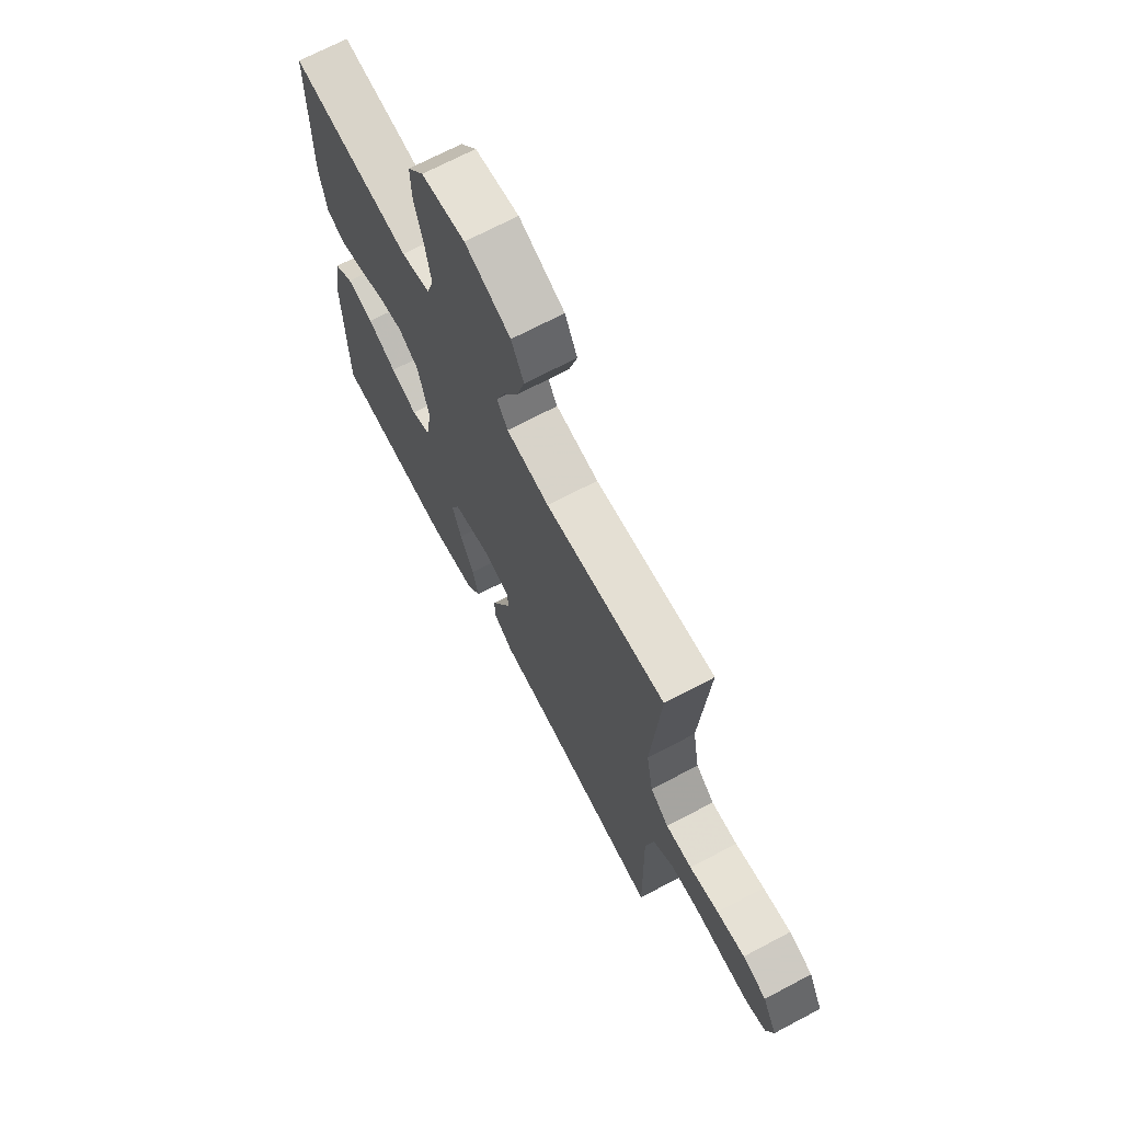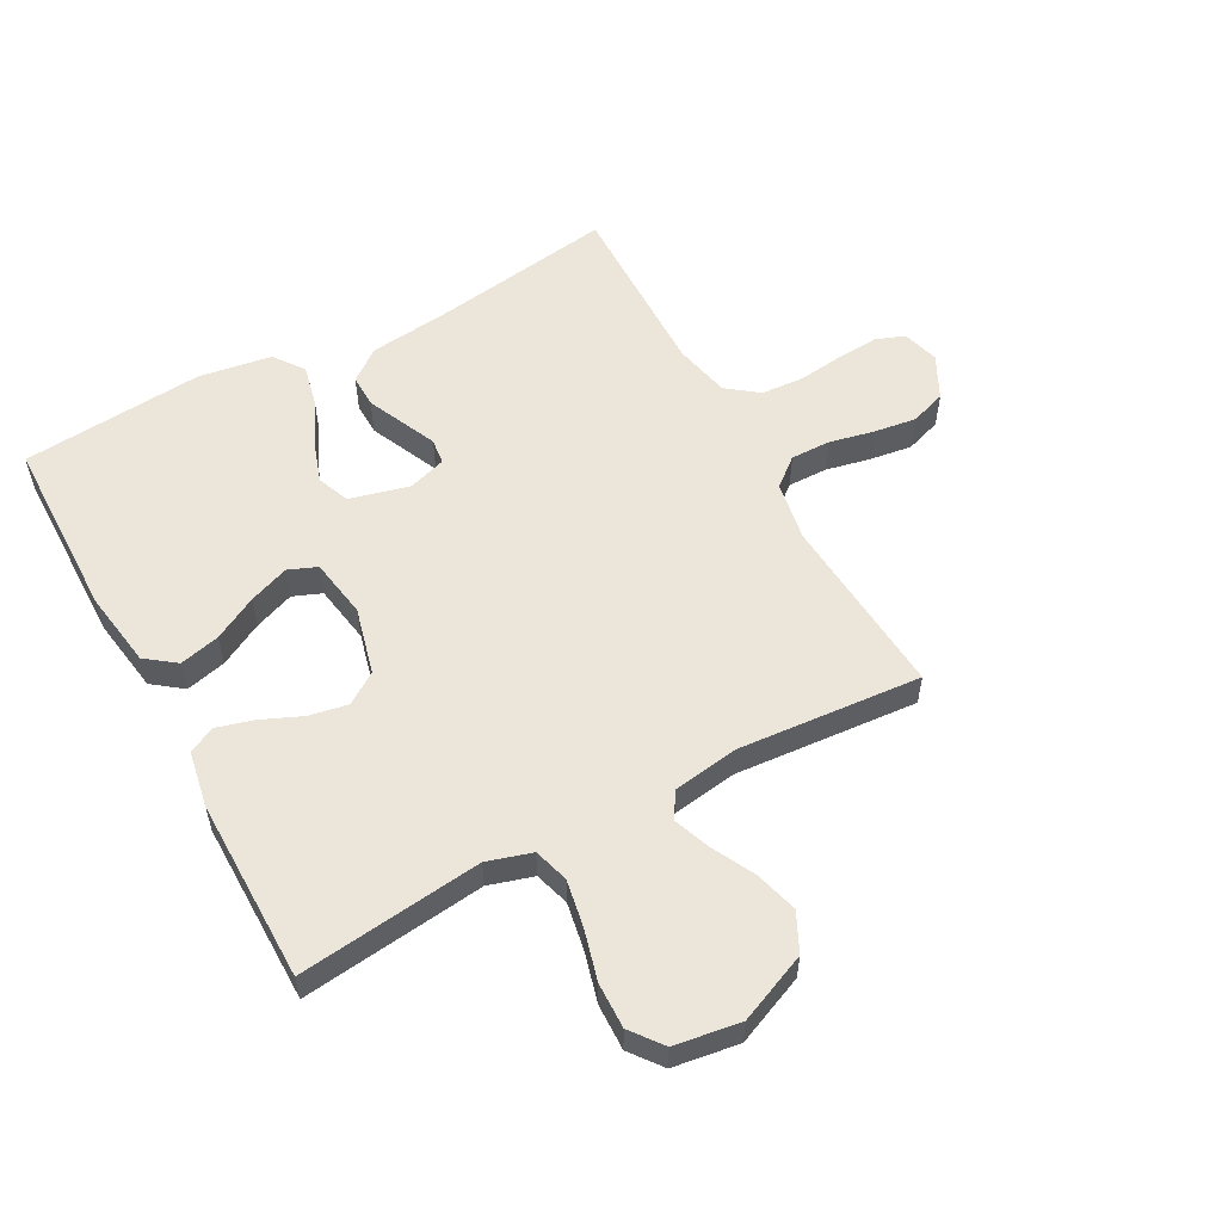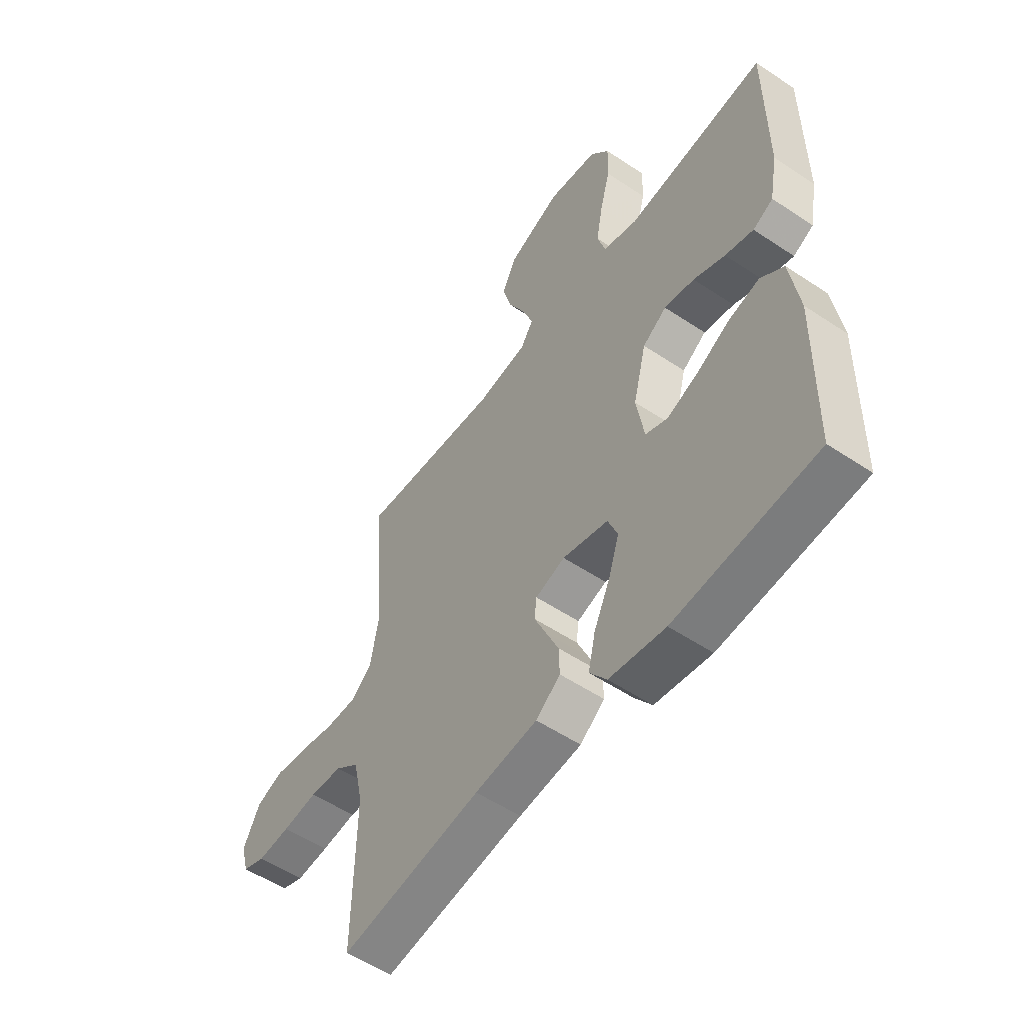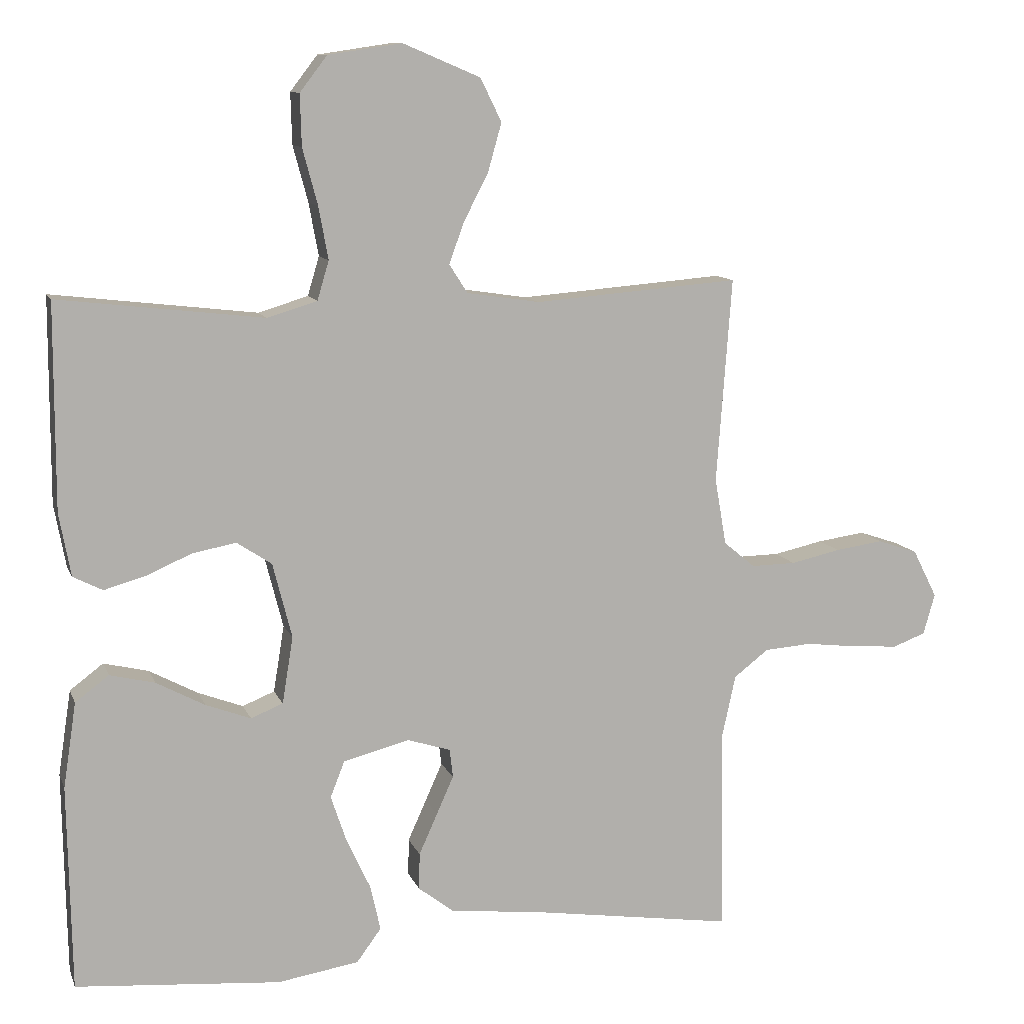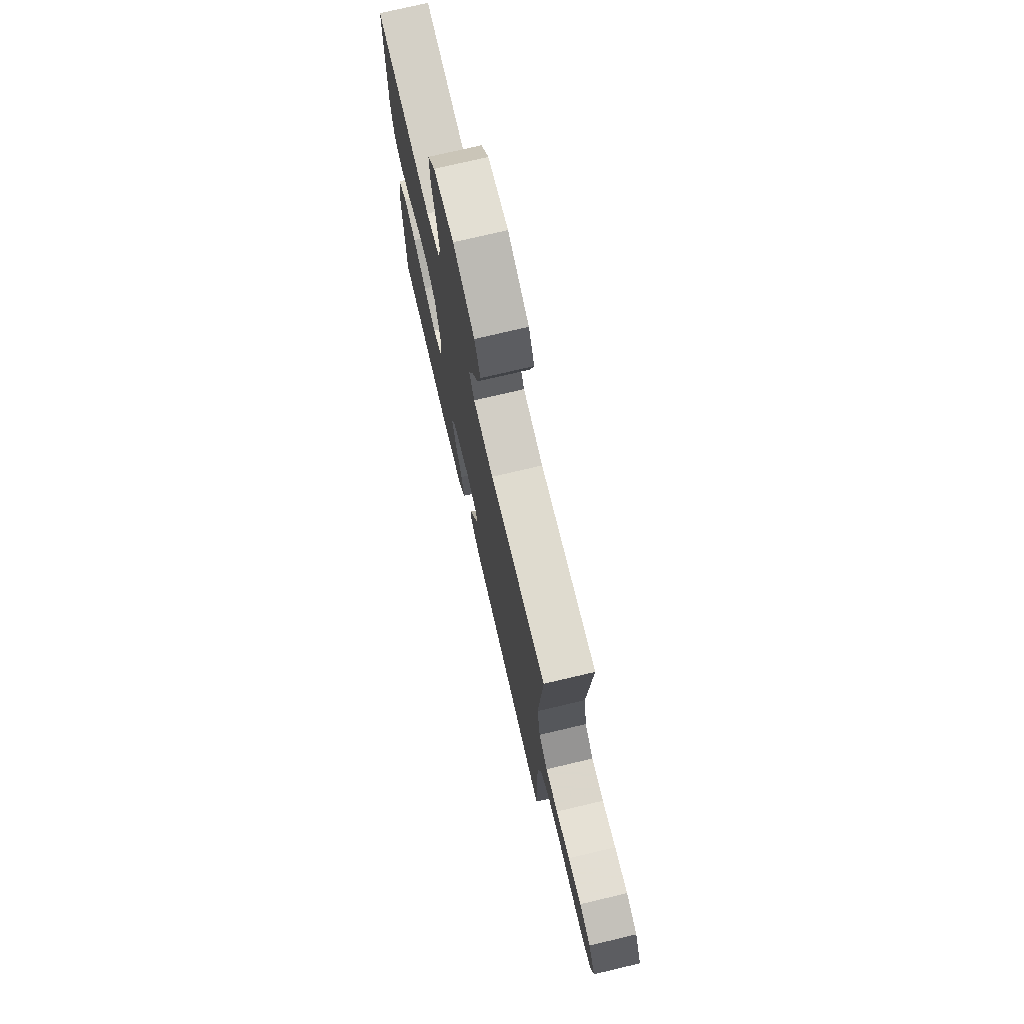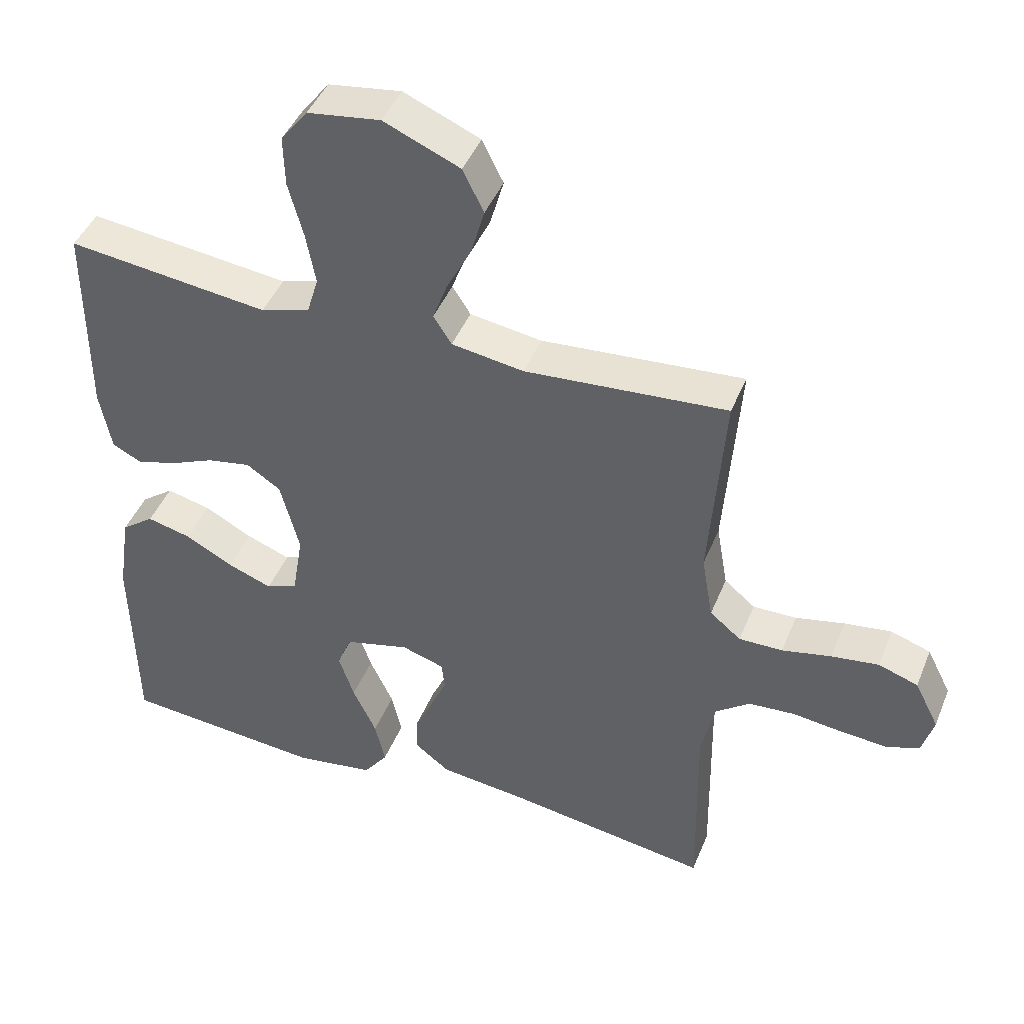
<metadata>
{"format":"obj","ext":"obj","renderer":"f3d","projection":"perspective","resolution":1024,"background":"white","views":[{"elev":69.6,"azim":62.1,"up":"+Z"},{"elev":55.8,"azim":-28.6,"up":"+Y"},{"elev":-54.5,"azim":-125.3,"up":"+Z"},{"elev":10.8,"azim":-15.8,"up":"+Z"},{"elev":74.5,"azim":76.7,"up":"+Z"},{"elev":44.3,"azim":21.3,"up":"+Z"}]}
</metadata>
<code>
v 0.5 0.07 0.5
v 0.478 0.07 0.2
v 0.495 0.07 0.102
v 0.541 0.07 0.064
v 0.606 0.07 0.065
v 0.679 0.07 0.081
v 0.749 0.07 0.091
v 0.808 0.07 0.071
v 0.844 0.07 0
v 0.827 0.07 -0.06
v 0.779 0.07 -0.078
v 0.71 0.07 -0.073
v 0.635 0.07 -0.064
v 0.566 0.07 -0.069
v 0.515 0.07 -0.108
v 0.495 0.07 -0.2
v 0.5 0.07 -0.5
v 0.2 0.07 -0.455
v 0.067 0.07 -0.44
v 0.015 0.07 -0.4
v 0.016 0.07 -0.346
v 0.043 0.07 -0.286
v 0.068 0.07 -0.23
v 0.063 0.07 -0.188
v 0 0.07 -0.168
v -0.097 0.07 -0.193
v -0.118 0.07 -0.246
v -0.095 0.07 -0.315
v -0.06 0.07 -0.39
v -0.045 0.07 -0.457
v -0.081 0.07 -0.506
v -0.2 0.07 -0.525
v -0.5 0.07 -0.5
v -0.505 0.07 -0.2
v -0.486 0.07 -0.075
v -0.437 0.07 -0.038
v -0.371 0.07 -0.054
v -0.3 0.07 -0.092
v -0.234 0.07 -0.117
v -0.187 0.07 -0.098
v -0.171 0.07 0
v -0.199 0.07 0.11
v -0.25 0.07 0.144
v -0.314 0.07 0.132
v -0.381 0.07 0.103
v -0.441 0.07 0.086
v -0.484 0.07 0.108
v -0.501 0.07 0.2
v -0.5 0.07 0.5
v -0.2 0.07 0.465
v -0.127 0.07 0.487
v -0.11 0.07 0.544
v -0.124 0.07 0.621
v -0.146 0.07 0.703
v -0.148 0.07 0.778
v -0.108 0.07 0.83
v 0 0.07 0.846
v 0.113 0.07 0.798
v 0.144 0.07 0.735
v 0.124 0.07 0.664
v 0.088 0.07 0.594
v 0.066 0.07 0.534
v 0.093 0.07 0.492
v 0.2 0.07 0.476
v 0.5 0 0.5
v 0.478 0 0.2
v 0.495 0 0.102
v 0.541 0 0.064
v 0.606 0 0.065
v 0.679 0 0.081
v 0.749 0 0.091
v 0.808 0 0.071
v 0.844 0 0
v 0.827 0 -0.06
v 0.779 0 -0.078
v 0.71 0 -0.073
v 0.635 0 -0.064
v 0.566 0 -0.069
v 0.515 0 -0.108
v 0.495 0 -0.2
v 0.5 0 -0.5
v 0.2 0 -0.455
v 0.067 0 -0.44
v 0.015 0 -0.4
v 0.016 0 -0.346
v 0.043 0 -0.286
v 0.068 0 -0.23
v 0.063 0 -0.188
v 0 0 -0.168
v -0.097 0 -0.193
v -0.118 0 -0.246
v -0.095 0 -0.315
v -0.06 0 -0.39
v -0.045 0 -0.457
v -0.081 0 -0.506
v -0.2 0 -0.525
v -0.5 0 -0.5
v -0.505 0 -0.2
v -0.486 0 -0.075
v -0.437 0 -0.038
v -0.371 0 -0.054
v -0.3 0 -0.092
v -0.234 0 -0.117
v -0.187 0 -0.098
v -0.171 0 0
v -0.199 0 0.11
v -0.25 0 0.144
v -0.314 0 0.132
v -0.381 0 0.103
v -0.441 0 0.086
v -0.484 0 0.108
v -0.501 0 0.2
v -0.5 0 0.5
v -0.2 0 0.465
v -0.127 0 0.487
v -0.11 0 0.544
v -0.124 0 0.621
v -0.146 0 0.703
v -0.148 0 0.778
v -0.108 0 0.83
v 0 0 0.846
v 0.113 0 0.798
v 0.144 0 0.735
v 0.124 0 0.664
v 0.088 0 0.594
v 0.066 0 0.534
v 0.093 0 0.492
v 0.2 0 0.476
f 59 60 61
f 58 59 61
f 57 58 61
f 56 57 61
f 55 56 61
f 54 55 61
f 53 54 61
f 52 53 61 62
f 51 52 62 63
f 48 49 50
f 47 48 50
f 46 47 50
f 45 46 50
f 44 45 50
f 51 63 64
f 50 51 64
f 44 50 64
f 43 44 64
f 36 37 38
f 35 36 38
f 34 35 38
f 33 34 38
f 32 33 38
f 31 32 38
f 30 31 38
f 29 30 38
f 28 29 38
f 27 28 38 39
f 26 27 39 40
f 20 21 22
f 19 20 22
f 18 19 22
f 18 22 23
f 17 18 23
f 16 17 23
f 15 16 23 24
f 11 12 13
f 10 11 13
f 9 10 13
f 8 9 13
f 7 8 13
f 6 7 13
f 5 6 13
f 4 5 13 14
f 15 24 25
f 14 15 25
f 4 14 25
f 3 4 25
f 64 1 2
f 43 64 2
f 42 43 2
f 3 25 26
f 2 3 26
f 42 2 26
f 41 42 26
f 26 40 41
f 125 124 123
f 125 123 122
f 125 122 121
f 125 121 120
f 125 120 119
f 125 119 118
f 125 118 117
f 126 125 117 116
f 127 126 116 115
f 114 113 112
f 114 112 111
f 114 111 110
f 114 110 109
f 114 109 108
f 128 127 115
f 128 115 114
f 128 114 108
f 128 108 107
f 102 101 100
f 102 100 99
f 102 99 98
f 102 98 97
f 102 97 96
f 102 96 95
f 102 95 94
f 102 94 93
f 102 93 92
f 103 102 92 91
f 104 103 91 90
f 86 85 84
f 86 84 83
f 86 83 82
f 87 86 82
f 87 82 81
f 87 81 80
f 88 87 80 79
f 77 76 75
f 77 75 74
f 77 74 73
f 77 73 72
f 77 72 71
f 77 71 70
f 77 70 69
f 78 77 69 68
f 89 88 79
f 89 79 78
f 89 78 68
f 89 68 67
f 66 65 128
f 66 128 107
f 66 107 106
f 90 89 67
f 90 67 66
f 90 66 106
f 90 106 105
f 105 104 90
f 1 65 66 2
f 2 66 67 3
f 3 67 68 4
f 4 68 69 5
f 5 69 70 6
f 6 70 71 7
f 7 71 72 8
f 8 72 73 9
f 9 73 74 10
f 10 74 75 11
f 11 75 76 12
f 12 76 77 13
f 13 77 78 14
f 14 78 79 15
f 15 79 80 16
f 16 80 81 17
f 17 81 82 18
f 18 82 83 19
f 19 83 84 20
f 20 84 85 21
f 21 85 86 22
f 22 86 87 23
f 23 87 88 24
f 24 88 89 25
f 25 89 90 26
f 26 90 91 27
f 27 91 92 28
f 28 92 93 29
f 29 93 94 30
f 30 94 95 31
f 31 95 96 32
f 32 96 97 33
f 33 97 98 34
f 34 98 99 35
f 35 99 100 36
f 36 100 101 37
f 37 101 102 38
f 38 102 103 39
f 39 103 104 40
f 40 104 105 41
f 41 105 106 42
f 42 106 107 43
f 43 107 108 44
f 44 108 109 45
f 45 109 110 46
f 46 110 111 47
f 47 111 112 48
f 48 112 113 49
f 49 113 114 50
f 50 114 115 51
f 51 115 116 52
f 52 116 117 53
f 53 117 118 54
f 54 118 119 55
f 55 119 120 56
f 56 120 121 57
f 57 121 122 58
f 58 122 123 59
f 59 123 124 60
f 60 124 125 61
f 61 125 126 62
f 62 126 127 63
f 63 127 128 64
f 64 128 65 1

</code>
